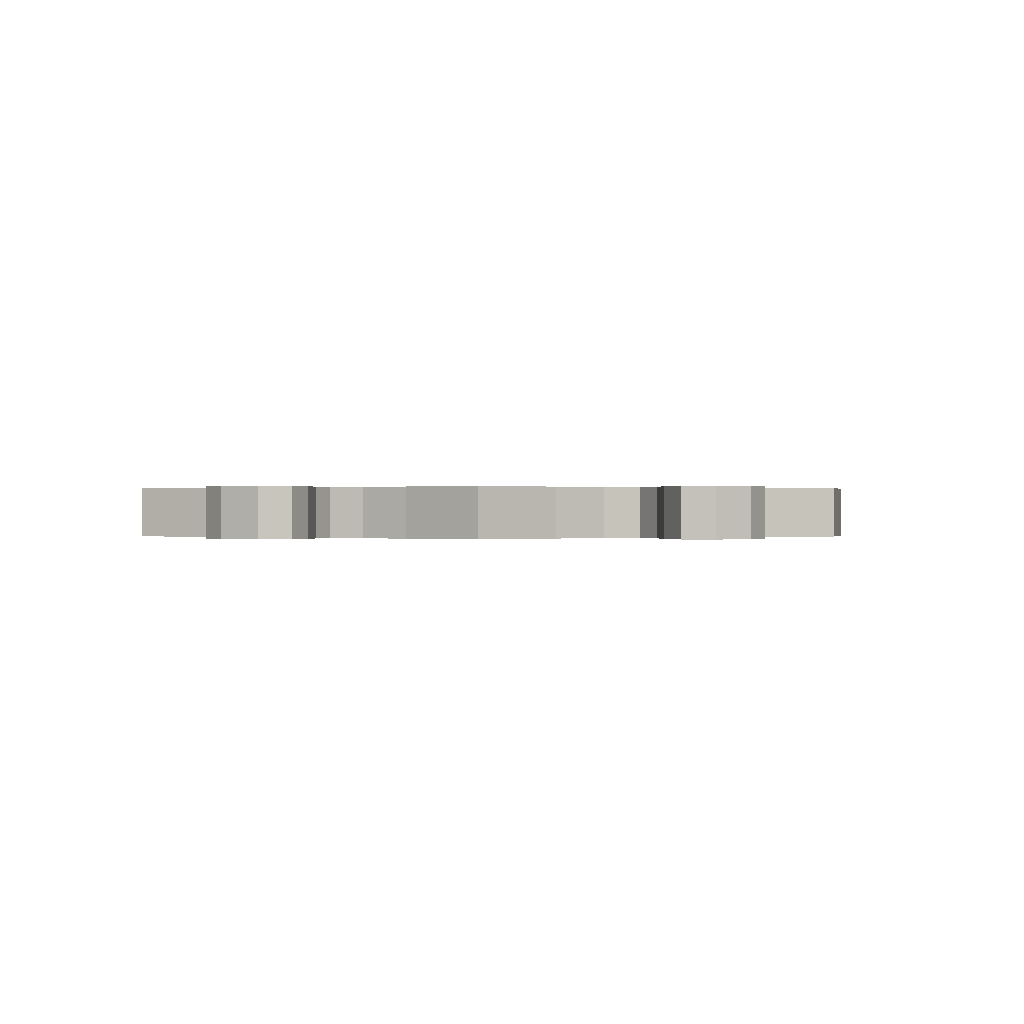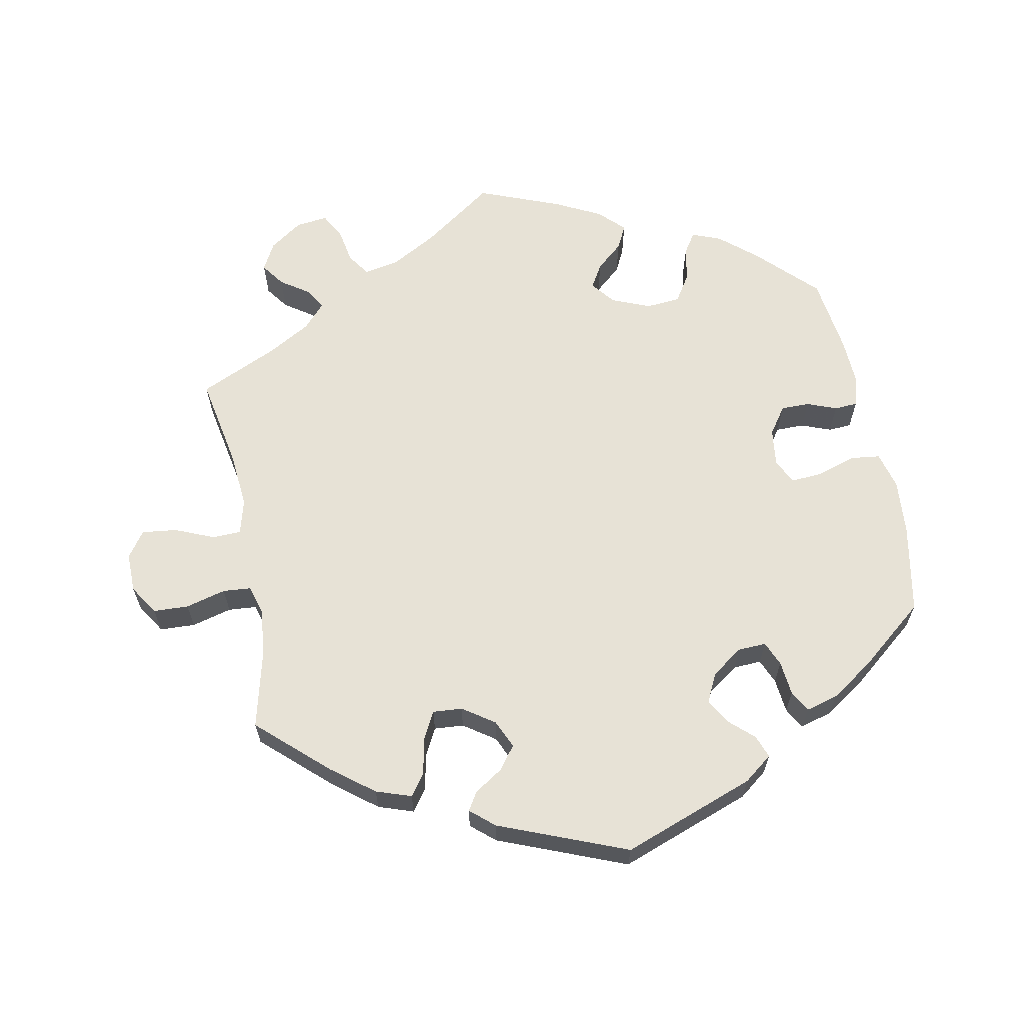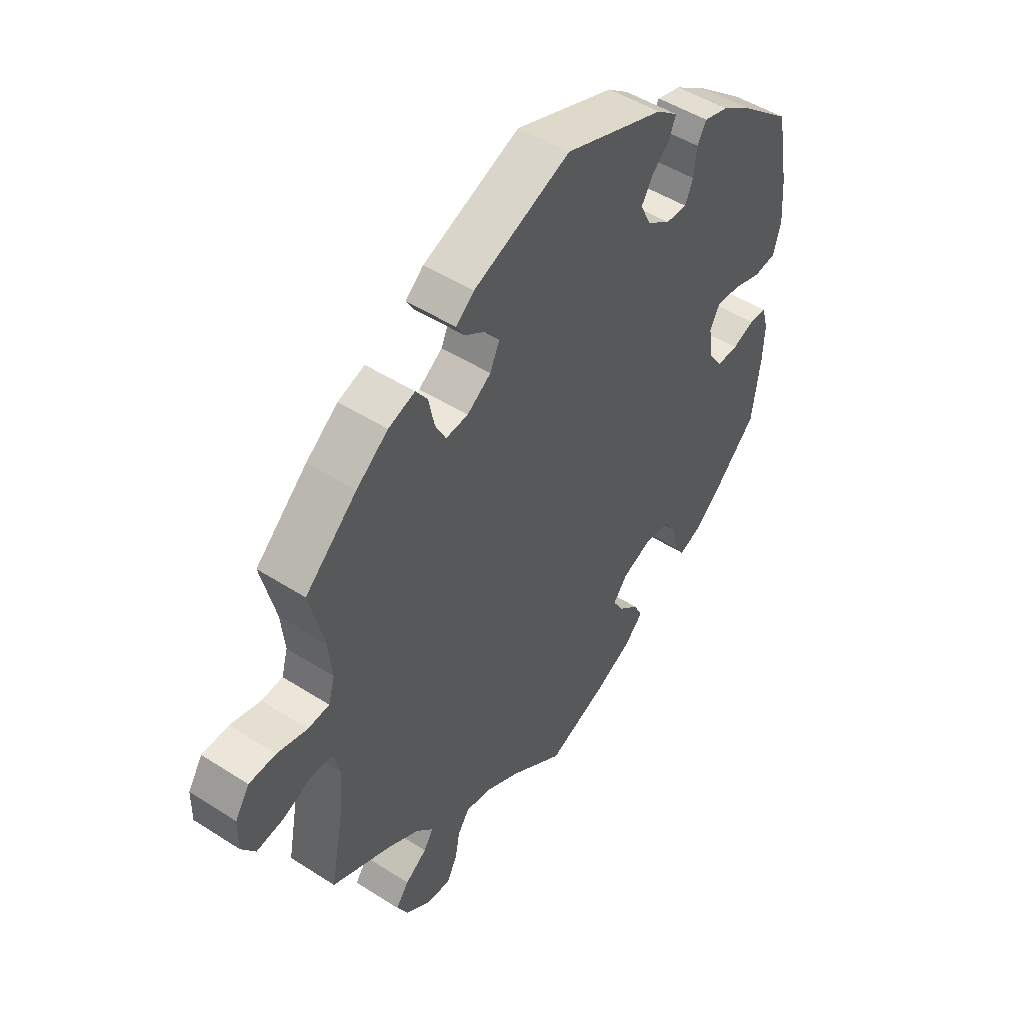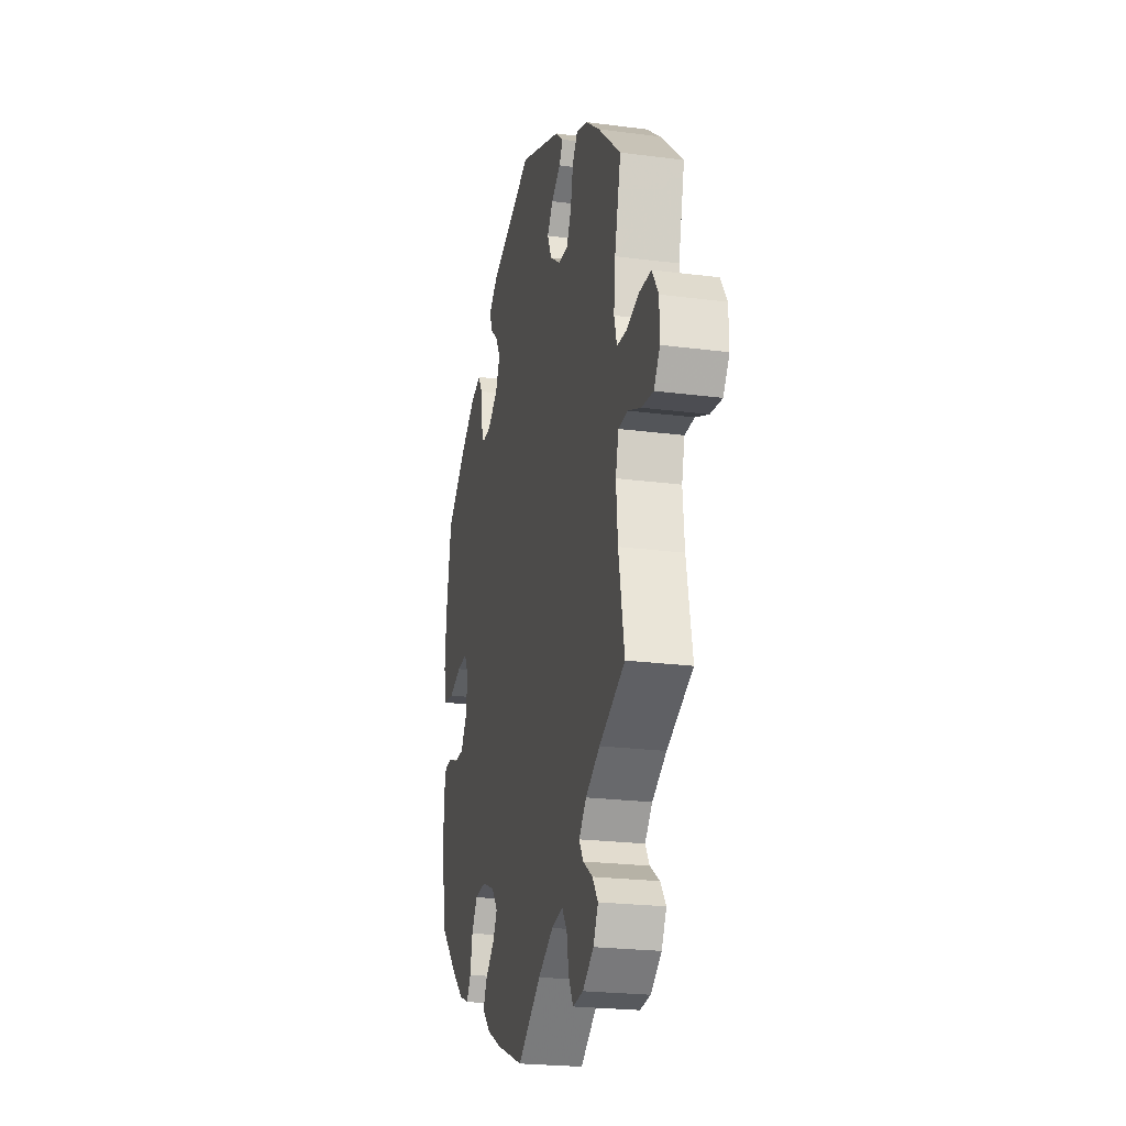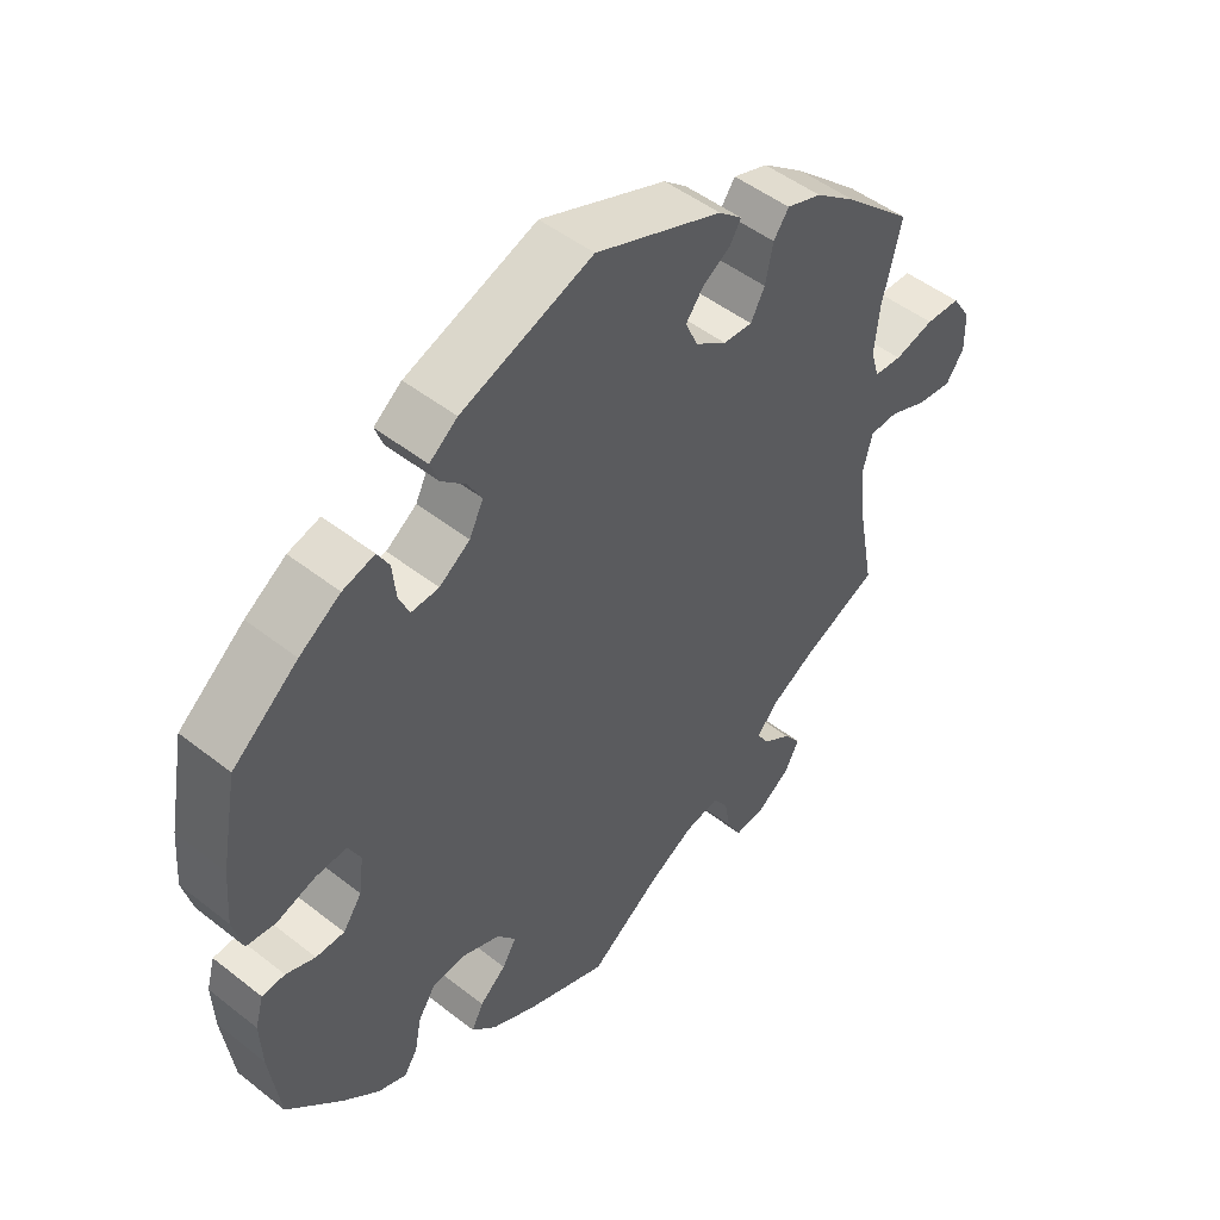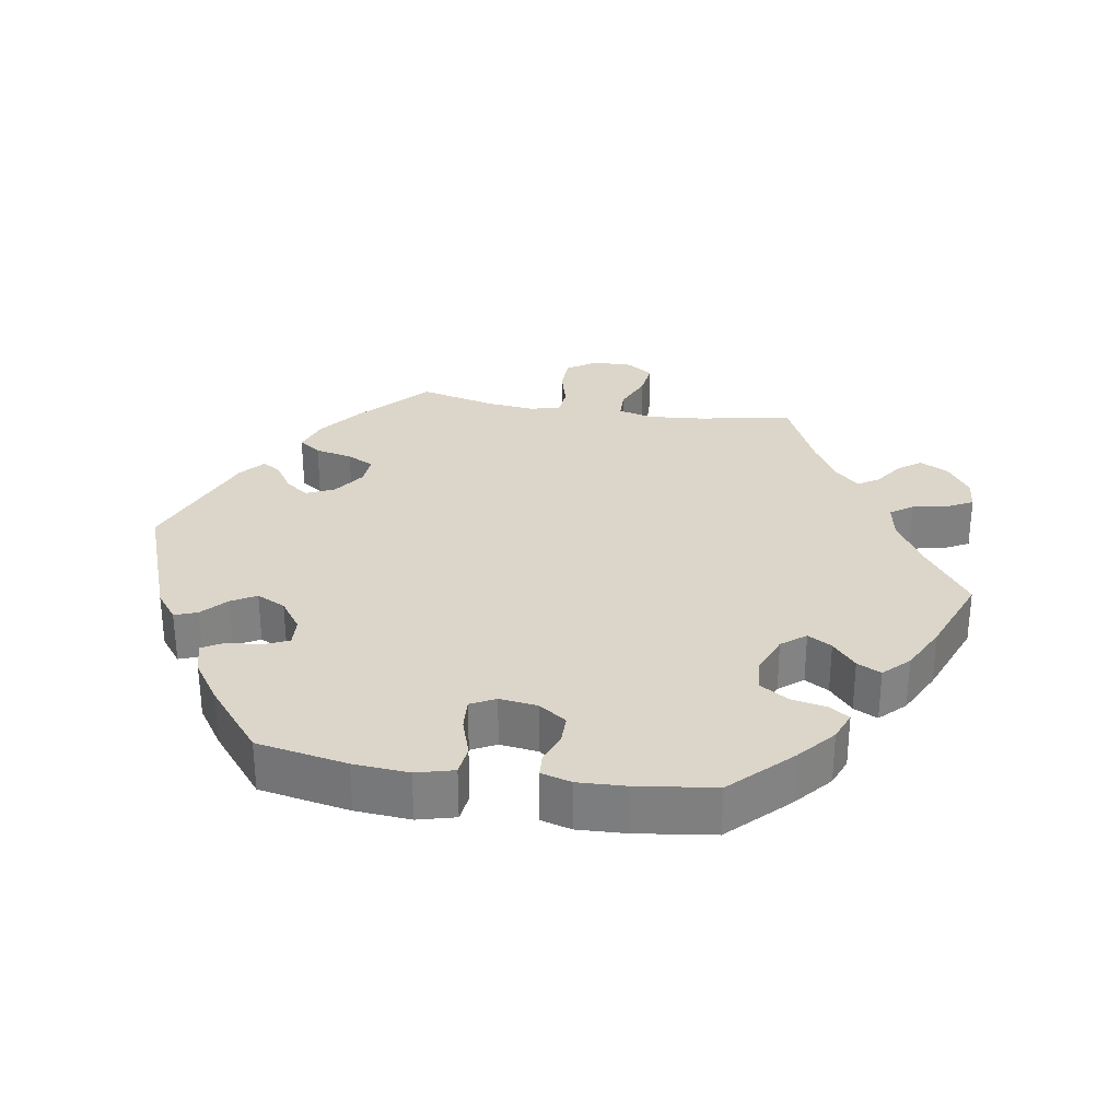
<metadata>
{"format":"obj","ext":"obj","renderer":"f3d","projection":"perspective","resolution":1024,"background":"white","views":[{"elev":0.1,"azim":-118.5,"up":"+Y"},{"elev":63.4,"azim":-10.9,"up":"+Y"},{"elev":48.8,"azim":-54.5,"up":"+Z"},{"elev":-23.0,"azim":-102.5,"up":"+Z"},{"elev":49.0,"azim":131.1,"up":"+Z"},{"elev":30.0,"azim":99.3,"up":"+Y"}]}
</metadata>
<code>
v 0.187 0.07 0.509
v 0.227 0.07 0.478
v 0.215 0.07 0.446
v 0.18 0.07 0.414
v 0.16 0.07 0.379
v 0.18 0.07 0.338
v 0.224 0.07 0.307
v 0.264 0.07 0.305
v 0.279 0.07 0.34
v 0.284 0.07 0.389
v 0.301 0.07 0.419
v 0.347 0.07 0.406
v 0.406 0.07 0.366
v 0.5 0.07 0.289
v 0.524 0.07 0.161
v 0.53 0.07 0.083
v 0.516 0.07 0.03
v 0.474 0.07 0.025
v 0.419 0.07 0.043
v 0.374 0.07 0.046
v 0.356 0.07 0.011
v 0.363 0.07 -0.043
v 0.39 0.07 -0.082
v 0.431 0.07 -0.082
v 0.473 0.07 -0.066
v 0.506 0.07 -0.068
v 0.518 0.07 -0.111
v 0.515 0.07 -0.178
v 0.5 0.07 -0.289
v 0.419 0.07 -0.37
v 0.367 0.07 -0.414
v 0.326 0.07 -0.43
v 0.307 0.07 -0.401
v 0.297 0.07 -0.351
v 0.272 0.07 -0.312
v 0.224 0.07 -0.308
v 0.169 0.07 -0.33
v 0.142 0.07 -0.364
v 0.162 0.07 -0.398
v 0.2 0.07 -0.431
v 0.217 0.07 -0.465
v 0.182 0.07 -0.5
v 0.116 0.07 -0.533
v 0 0.07 -0.578
v -0.101 0.07 -0.506
v -0.167 0.07 -0.469
v -0.216 0.07 -0.46
v -0.238 0.07 -0.492
v -0.247 0.07 -0.541
v -0.267 0.07 -0.578
v -0.312 0.07 -0.573
v -0.359 0.07 -0.54
v -0.38 0.07 -0.5
v -0.356 0.07 -0.467
v -0.315 0.07 -0.439
v -0.297 0.07 -0.41
v -0.329 0.07 -0.375
v -0.39 0.07 -0.34
v -0.501 0.07 -0.289
v -0.476 0.07 -0.157
v -0.469 0.07 -0.078
v -0.482 0.07 -0.028
v -0.523 0.07 -0.027
v -0.578 0.07 -0.05
v -0.628 0.07 -0.056
v -0.654 0.07 -0.019
v -0.653 0.07 0.037
v -0.626 0.07 0.079
v -0.576 0.07 0.081
v -0.519 0.07 0.066
v -0.479 0.07 0.069
v -0.467 0.07 0.111
v -0.474 0.07 0.178
v -0.501 0.07 0.289
v -0.404 0.07 0.377
v -0.344 0.07 0.423
v -0.294 0.07 0.44
v -0.272 0.07 0.409
v -0.261 0.07 0.356
v -0.241 0.07 0.318
v -0.199 0.07 0.321
v -0.154 0.07 0.352
v -0.136 0.07 0.392
v -0.161 0.07 0.425
v -0.201 0.07 0.451
v -0.217 0.07 0.477
v -0.183 0.07 0.506
v -0.001 0.07 0.578
v 0.187 0 0.509
v 0.227 0 0.478
v 0.215 0 0.446
v 0.18 0 0.414
v 0.16 0 0.379
v 0.18 0 0.338
v 0.224 0 0.307
v 0.264 0 0.305
v 0.279 0 0.34
v 0.284 0 0.389
v 0.301 0 0.419
v 0.347 0 0.406
v 0.406 0 0.366
v 0.5 0 0.289
v 0.524 0 0.161
v 0.53 0 0.083
v 0.516 0 0.03
v 0.474 0 0.025
v 0.419 0 0.043
v 0.374 0 0.046
v 0.356 0 0.011
v 0.363 0 -0.043
v 0.39 0 -0.082
v 0.431 0 -0.082
v 0.473 0 -0.066
v 0.506 0 -0.068
v 0.518 0 -0.111
v 0.515 0 -0.178
v 0.5 0 -0.289
v 0.419 0 -0.37
v 0.367 0 -0.414
v 0.326 0 -0.43
v 0.307 0 -0.401
v 0.297 0 -0.351
v 0.272 0 -0.312
v 0.224 0 -0.308
v 0.169 0 -0.33
v 0.142 0 -0.364
v 0.162 0 -0.398
v 0.2 0 -0.431
v 0.217 0 -0.465
v 0.182 0 -0.5
v 0.116 0 -0.533
v 0 0 -0.578
v -0.101 0 -0.506
v -0.167 0 -0.469
v -0.216 0 -0.46
v -0.238 0 -0.492
v -0.247 0 -0.541
v -0.267 0 -0.578
v -0.312 0 -0.573
v -0.359 0 -0.54
v -0.38 0 -0.5
v -0.356 0 -0.467
v -0.315 0 -0.439
v -0.297 0 -0.41
v -0.329 0 -0.375
v -0.39 0 -0.34
v -0.501 0 -0.289
v -0.476 0 -0.157
v -0.469 0 -0.078
v -0.482 0 -0.028
v -0.523 0 -0.027
v -0.578 0 -0.05
v -0.628 0 -0.056
v -0.654 0 -0.019
v -0.653 0 0.037
v -0.626 0 0.079
v -0.576 0 0.081
v -0.519 0 0.066
v -0.479 0 0.069
v -0.467 0 0.111
v -0.474 0 0.178
v -0.501 0 0.289
v -0.404 0 0.377
v -0.344 0 0.423
v -0.294 0 0.44
v -0.272 0 0.409
v -0.261 0 0.356
v -0.241 0 0.318
v -0.199 0 0.321
v -0.154 0 0.352
v -0.136 0 0.392
v -0.161 0 0.425
v -0.201 0 0.451
v -0.217 0 0.477
v -0.183 0 0.506
v -0.001 0 0.578
f 84 85 86 87
f 83 84 87 88
f 82 83 88 1
f 76 77 78 79
f 76 79 80
f 73 74 75 76
f 72 73 76 80
f 71 72 80 81
f 67 68 69 70
f 67 70 71
f 66 67 71
f 63 64 65 66
f 62 63 66 71
f 61 62 71 81
f 58 59 60
f 57 58 60 61
f 56 57 61 81
f 52 53 54 55
f 52 55 56
f 51 52 56
f 48 49 50 51
f 47 48 51 56
f 46 47 56 81
f 42 43 44 45
f 39 40 41 42
f 38 39 42 45
f 37 38 45 46
f 31 32 33 34
f 31 34 35
f 30 31 35
f 29 30 35
f 28 29 35 36
f 24 25 26 27
f 23 24 27 28
f 16 17 18 19
f 16 19 20
f 15 16 20
f 14 15 20
f 13 14 20
f 12 13 20 21
f 9 10 11 12
f 8 9 12 21
f 1 2 3 4
f 1 4 5
f 82 1 5
f 37 46 81 82
f 37 82 5 6
f 23 28 36 37
f 22 23 37
f 22 37 6 7
f 7 8 21 22
f 175 174 173 172
f 176 175 172 171
f 89 176 171 170
f 167 166 165 164
f 168 167 164
f 164 163 162 161
f 168 164 161 160
f 169 168 160 159
f 158 157 156 155
f 159 158 155
f 159 155 154
f 154 153 152 151
f 159 154 151 150
f 169 159 150 149
f 148 147 146
f 149 148 146 145
f 169 149 145 144
f 143 142 141 140
f 144 143 140
f 144 140 139
f 139 138 137 136
f 144 139 136 135
f 169 144 135 134
f 133 132 131 130
f 130 129 128 127
f 133 130 127 126
f 134 133 126 125
f 122 121 120 119
f 123 122 119
f 123 119 118
f 123 118 117
f 124 123 117 116
f 115 114 113 112
f 116 115 112 111
f 107 106 105 104
f 108 107 104
f 108 104 103
f 108 103 102
f 108 102 101
f 109 108 101 100
f 100 99 98 97
f 109 100 97 96
f 92 91 90 89
f 93 92 89
f 93 89 170
f 170 169 134 125
f 94 93 170 125
f 125 124 116 111
f 125 111 110
f 95 94 125 110
f 110 109 96 95
f 1 89 90 2
f 2 90 91 3
f 3 91 92 4
f 4 92 93 5
f 5 93 94 6
f 6 94 95 7
f 7 95 96 8
f 8 96 97 9
f 9 97 98 10
f 10 98 99 11
f 11 99 100 12
f 12 100 101 13
f 13 101 102 14
f 14 102 103 15
f 15 103 104 16
f 16 104 105 17
f 17 105 106 18
f 18 106 107 19
f 19 107 108 20
f 20 108 109 21
f 21 109 110 22
f 22 110 111 23
f 23 111 112 24
f 24 112 113 25
f 25 113 114 26
f 26 114 115 27
f 27 115 116 28
f 28 116 117 29
f 29 117 118 30
f 30 118 119 31
f 31 119 120 32
f 32 120 121 33
f 33 121 122 34
f 34 122 123 35
f 35 123 124 36
f 36 124 125 37
f 37 125 126 38
f 38 126 127 39
f 39 127 128 40
f 40 128 129 41
f 41 129 130 42
f 42 130 131 43
f 43 131 132 44
f 44 132 133 45
f 45 133 134 46
f 46 134 135 47
f 47 135 136 48
f 48 136 137 49
f 49 137 138 50
f 50 138 139 51
f 51 139 140 52
f 52 140 141 53
f 53 141 142 54
f 54 142 143 55
f 55 143 144 56
f 56 144 145 57
f 57 145 146 58
f 58 146 147 59
f 59 147 148 60
f 60 148 149 61
f 61 149 150 62
f 62 150 151 63
f 63 151 152 64
f 64 152 153 65
f 65 153 154 66
f 66 154 155 67
f 67 155 156 68
f 68 156 157 69
f 69 157 158 70
f 70 158 159 71
f 71 159 160 72
f 72 160 161 73
f 73 161 162 74
f 74 162 163 75
f 75 163 164 76
f 76 164 165 77
f 77 165 166 78
f 78 166 167 79
f 79 167 168 80
f 80 168 169 81
f 81 169 170 82
f 82 170 171 83
f 83 171 172 84
f 84 172 173 85
f 85 173 174 86
f 86 174 175 87
f 87 175 176 88
f 88 176 89 1

</code>
